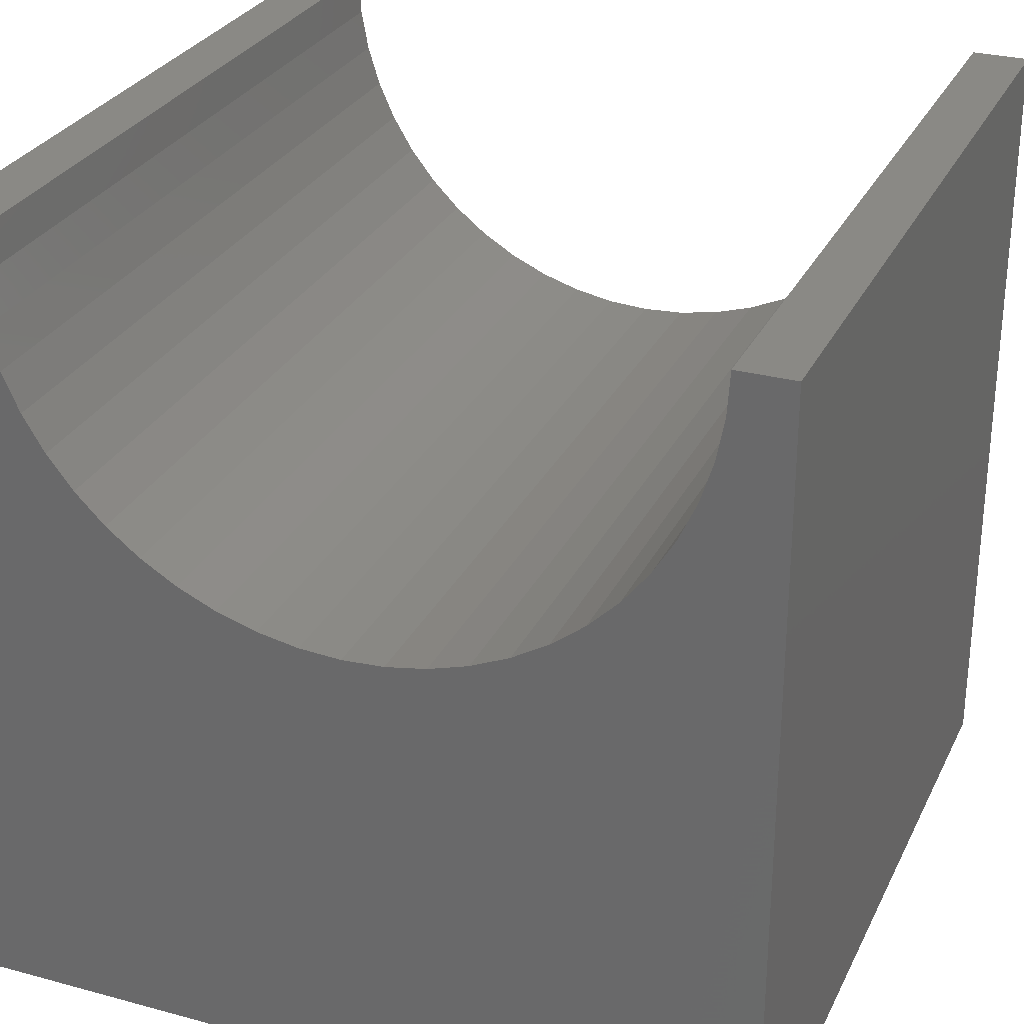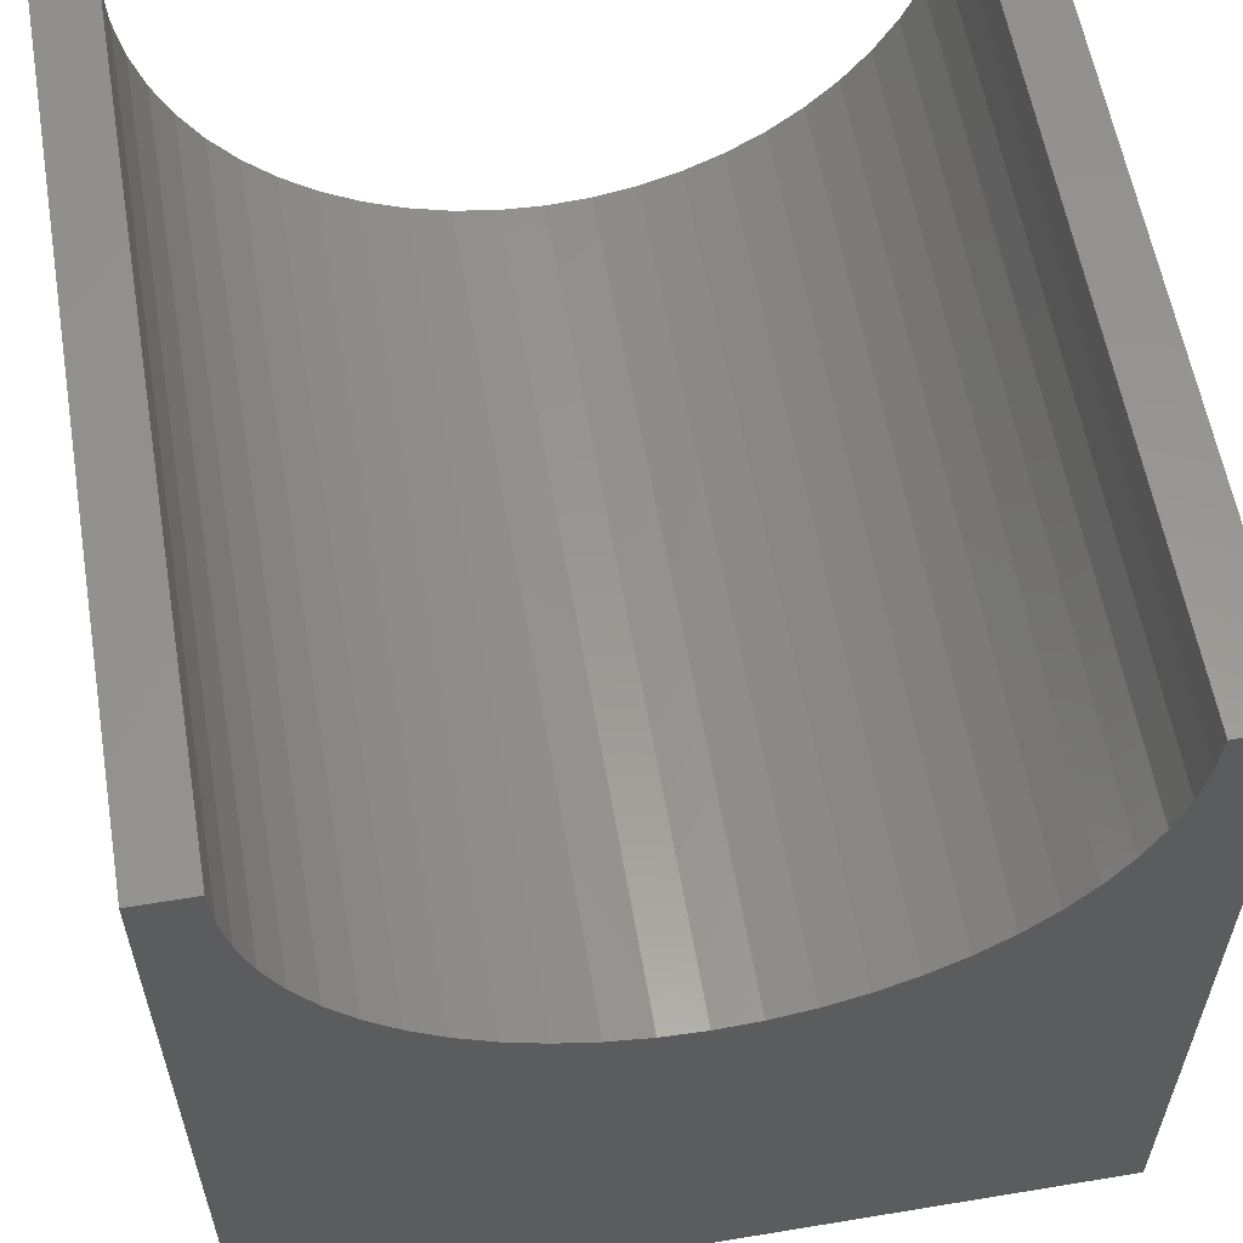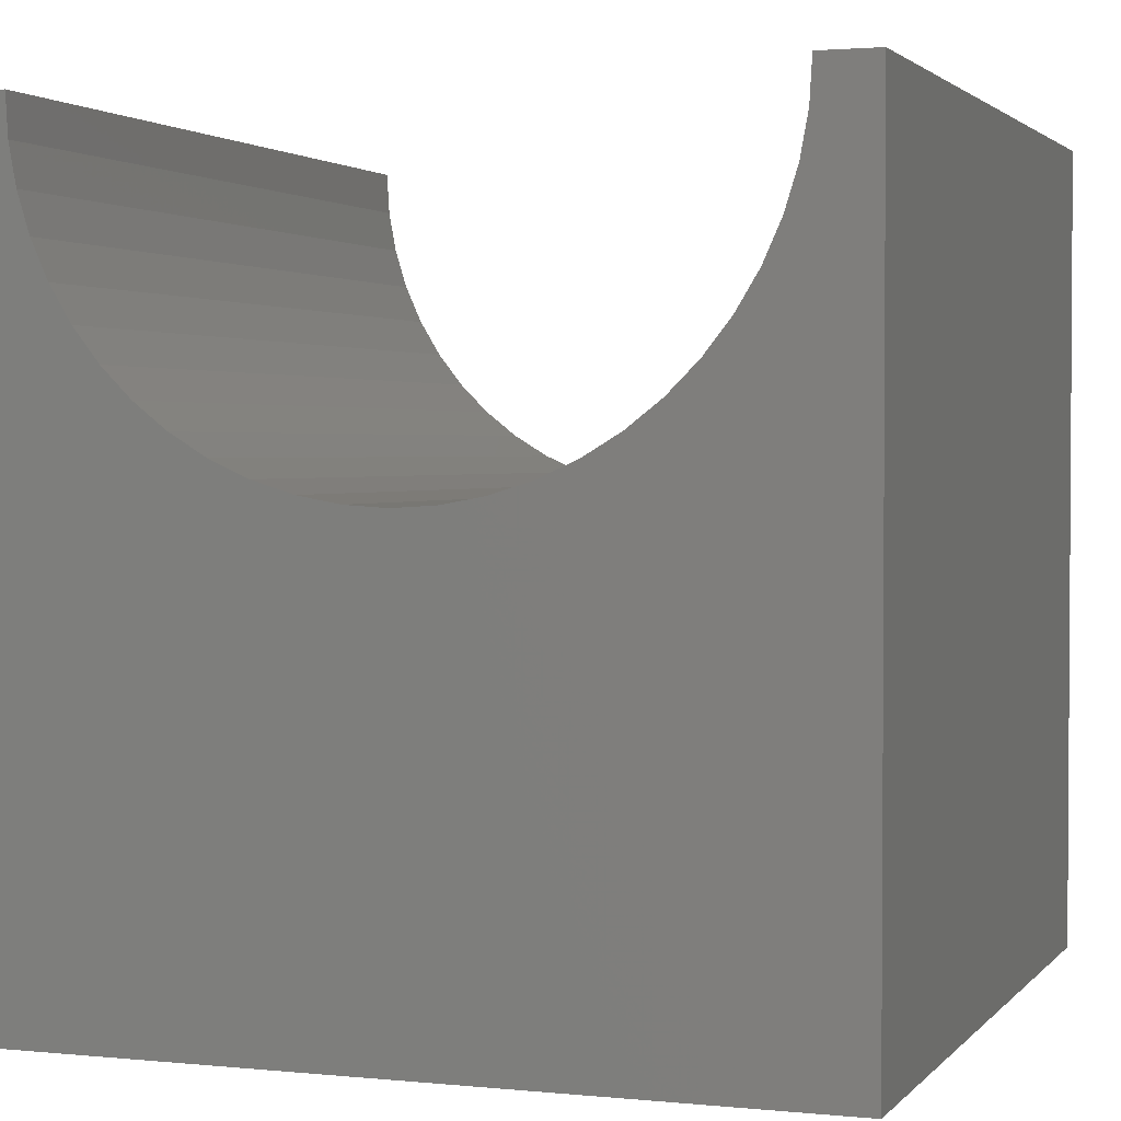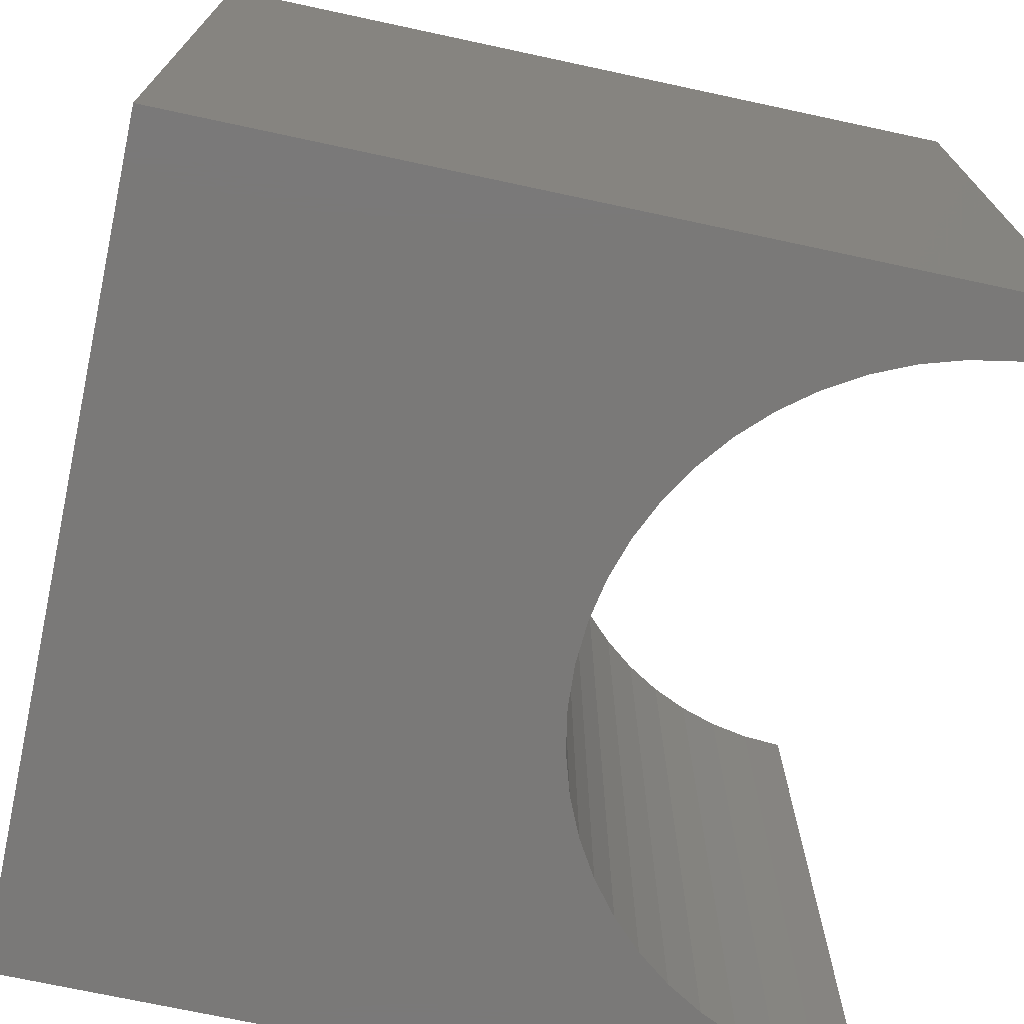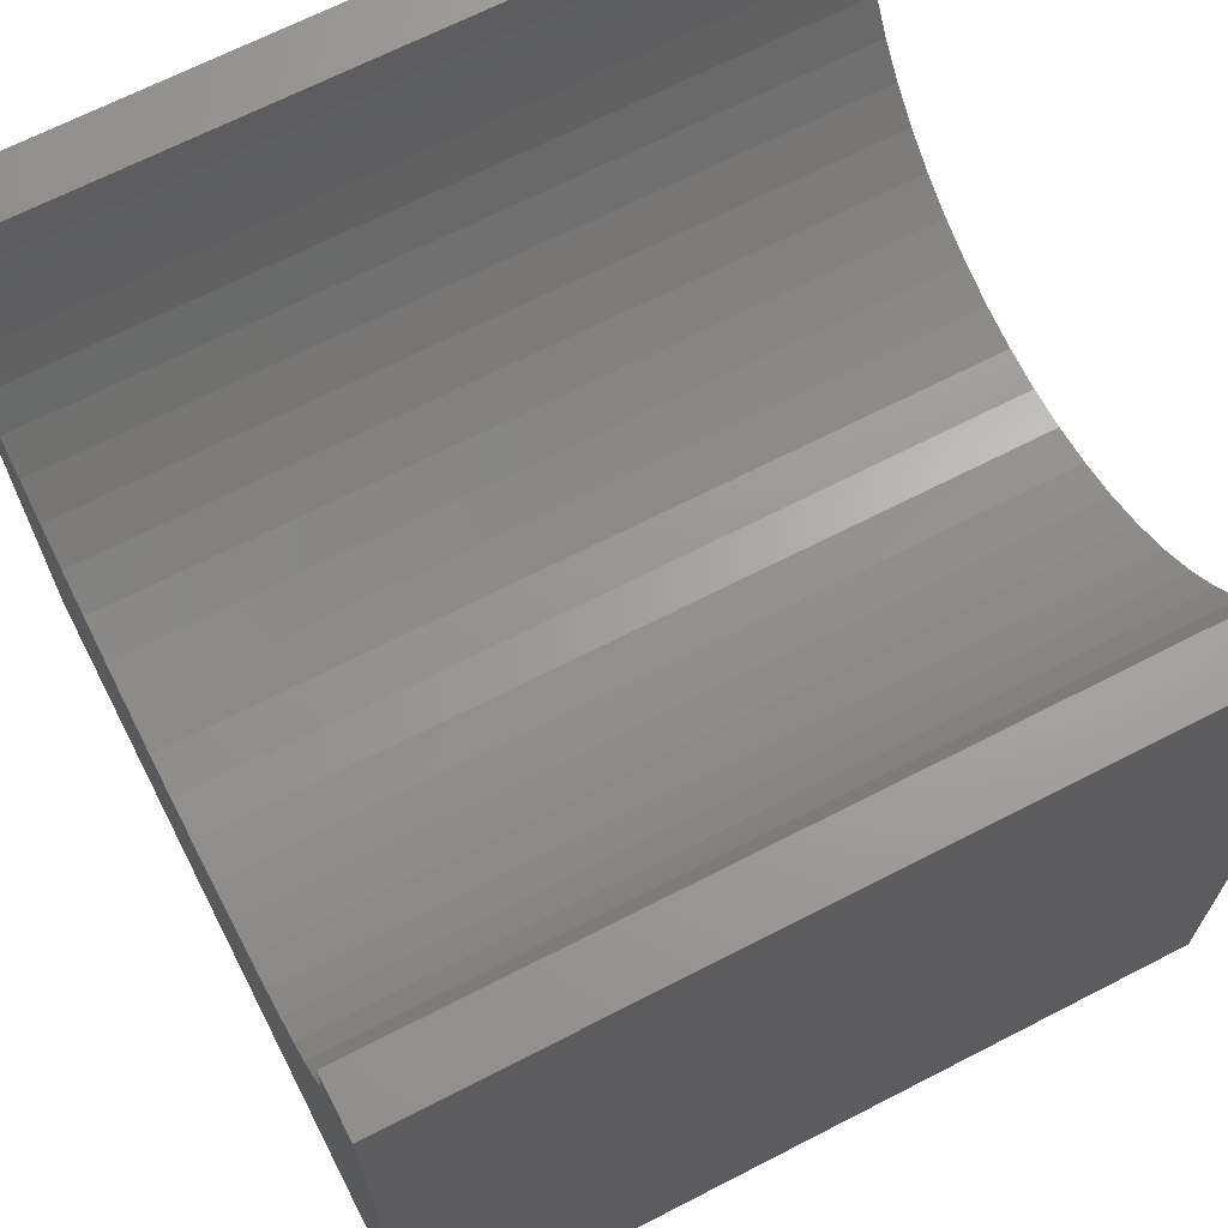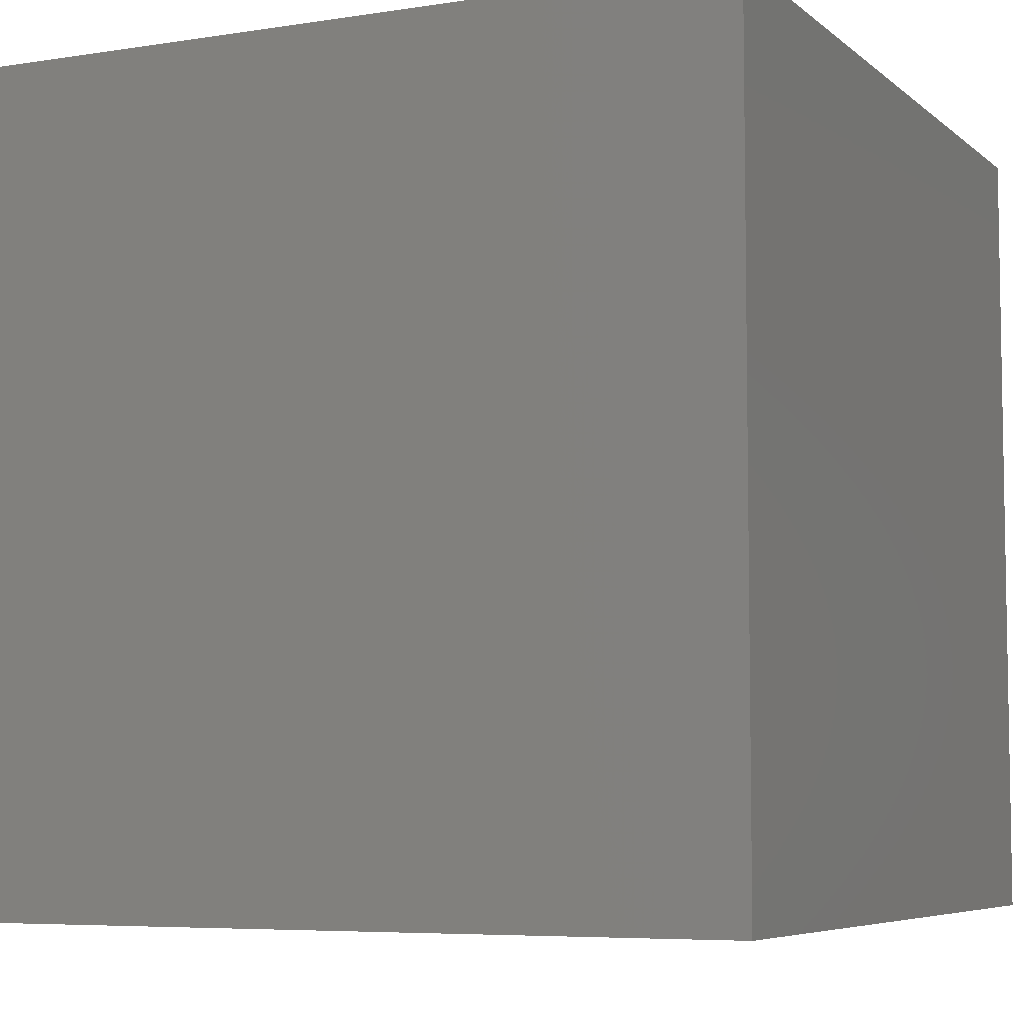
<metadata>
{"format":"stl","ext":"stl","renderer":"f3d","projection":"perspective","resolution":1024,"background":"white","views":[{"elev":28.8,"azim":-158.0,"up":"+Z"},{"elev":58.7,"azim":170.3,"up":"+Z"},{"elev":2.2,"azim":19.8,"up":"+Z"},{"elev":-72.4,"azim":-102.1,"up":"+Y"},{"elev":68.1,"azim":62.8,"up":"+Z"},{"elev":-6.2,"azim":-154.7,"up":"+Y"}]}
</metadata>
<code>
# stl→obj: 62 verts, 120 faces
v 0.699 10 10
v 0 10 10
v 0.699 0 10
v 0 0 10
v 0 10 0
v 0 0 0
v 9.301 0 10
v 10 0 10
v 9.301 10 10
v 10 10 10
v 10 10 0
v 10 0 0
v 9.27 10 9.482
v 1.192 10 8.001
v 1.46 10 7.557
v 8.219 10 7.148
v 8.54 10 7.557
v 0.7304 10 9.482
v 0.824 10 8.971
v 0.9785 10 8.475
v 1.781 10 7.148
v 2.148 10 6.781
v 2.557 10 6.46
v 6.029 10 5.824
v 6.525 10 5.979
v 6.999 10 6.192
v 3.001 10 6.192
v 3.475 10 5.979
v 3.971 10 5.824
v 4.482 10 5.73
v 5 10 5.699
v 5.518 10 5.73
v 7.443 10 6.46
v 7.852 10 6.781
v 8.808 10 8.001
v 9.021 10 8.475
v 9.176 10 8.971
v 0.7304 0 9.482
v 8.808 0 8.001
v 8.54 0 7.557
v 6.029 0 5.824
v 5.518 0 5.73
v 5 0 5.699
v 4.482 0 5.73
v 3.971 0 5.824
v 3.475 0 5.979
v 3.001 0 6.192
v 2.557 0 6.46
v 8.219 0 7.148
v 7.852 0 6.781
v 7.443 0 6.46
v 2.148 0 6.781
v 1.781 0 7.148
v 1.46 0 7.557
v 9.27 0 9.482
v 9.176 0 8.971
v 9.021 0 8.475
v 6.999 0 6.192
v 6.525 0 5.979
v 1.192 0 8.001
v 0.9785 0 8.475
v 0.824 0 8.971
f 1 2 3
f 3 2 4
f 2 5 4
f 4 5 6
f 7 8 9
f 9 8 10
f 11 10 12
f 12 10 8
f 5 11 6
f 6 11 12
f 13 9 10
f 14 15 5
f 16 17 11
f 1 18 2
f 2 18 19
f 2 19 5
f 5 19 20
f 5 20 14
f 15 21 5
f 5 21 22
f 5 22 23
f 24 25 11
f 11 25 26
f 23 27 5
f 5 27 28
f 5 28 29
f 29 30 5
f 5 30 31
f 5 31 11
f 11 31 32
f 11 32 24
f 26 33 11
f 11 33 34
f 11 34 16
f 17 35 11
f 11 35 36
f 11 36 10
f 10 36 37
f 10 37 13
f 38 3 4
f 39 40 12
f 41 42 12
f 12 42 43
f 12 43 6
f 6 43 44
f 6 44 45
f 45 46 6
f 6 46 47
f 6 47 48
f 40 49 12
f 12 49 50
f 12 50 51
f 48 52 6
f 6 52 53
f 6 53 54
f 7 55 8
f 8 55 56
f 8 56 12
f 12 56 57
f 12 57 39
f 51 58 12
f 12 58 59
f 12 59 41
f 54 60 6
f 6 60 61
f 6 61 4
f 4 61 62
f 4 62 38
f 7 9 13
f 7 13 55
f 55 13 37
f 55 37 56
f 56 37 36
f 56 36 57
f 57 36 35
f 57 35 39
f 39 35 17
f 39 17 40
f 40 17 16
f 40 16 49
f 49 16 34
f 49 34 50
f 50 34 33
f 50 33 51
f 51 33 26
f 51 26 58
f 58 26 25
f 58 25 59
f 59 25 24
f 59 24 41
f 41 24 32
f 41 32 42
f 42 32 31
f 42 31 43
f 43 31 30
f 43 30 44
f 44 30 29
f 44 29 45
f 45 29 28
f 45 28 46
f 46 28 27
f 46 27 47
f 47 27 23
f 47 23 48
f 48 23 22
f 48 22 52
f 52 22 21
f 52 21 53
f 53 21 15
f 53 15 54
f 54 15 14
f 54 14 60
f 60 14 20
f 60 20 61
f 61 20 19
f 61 19 62
f 62 19 18
f 62 18 38
f 38 18 1
f 38 1 3

</code>
